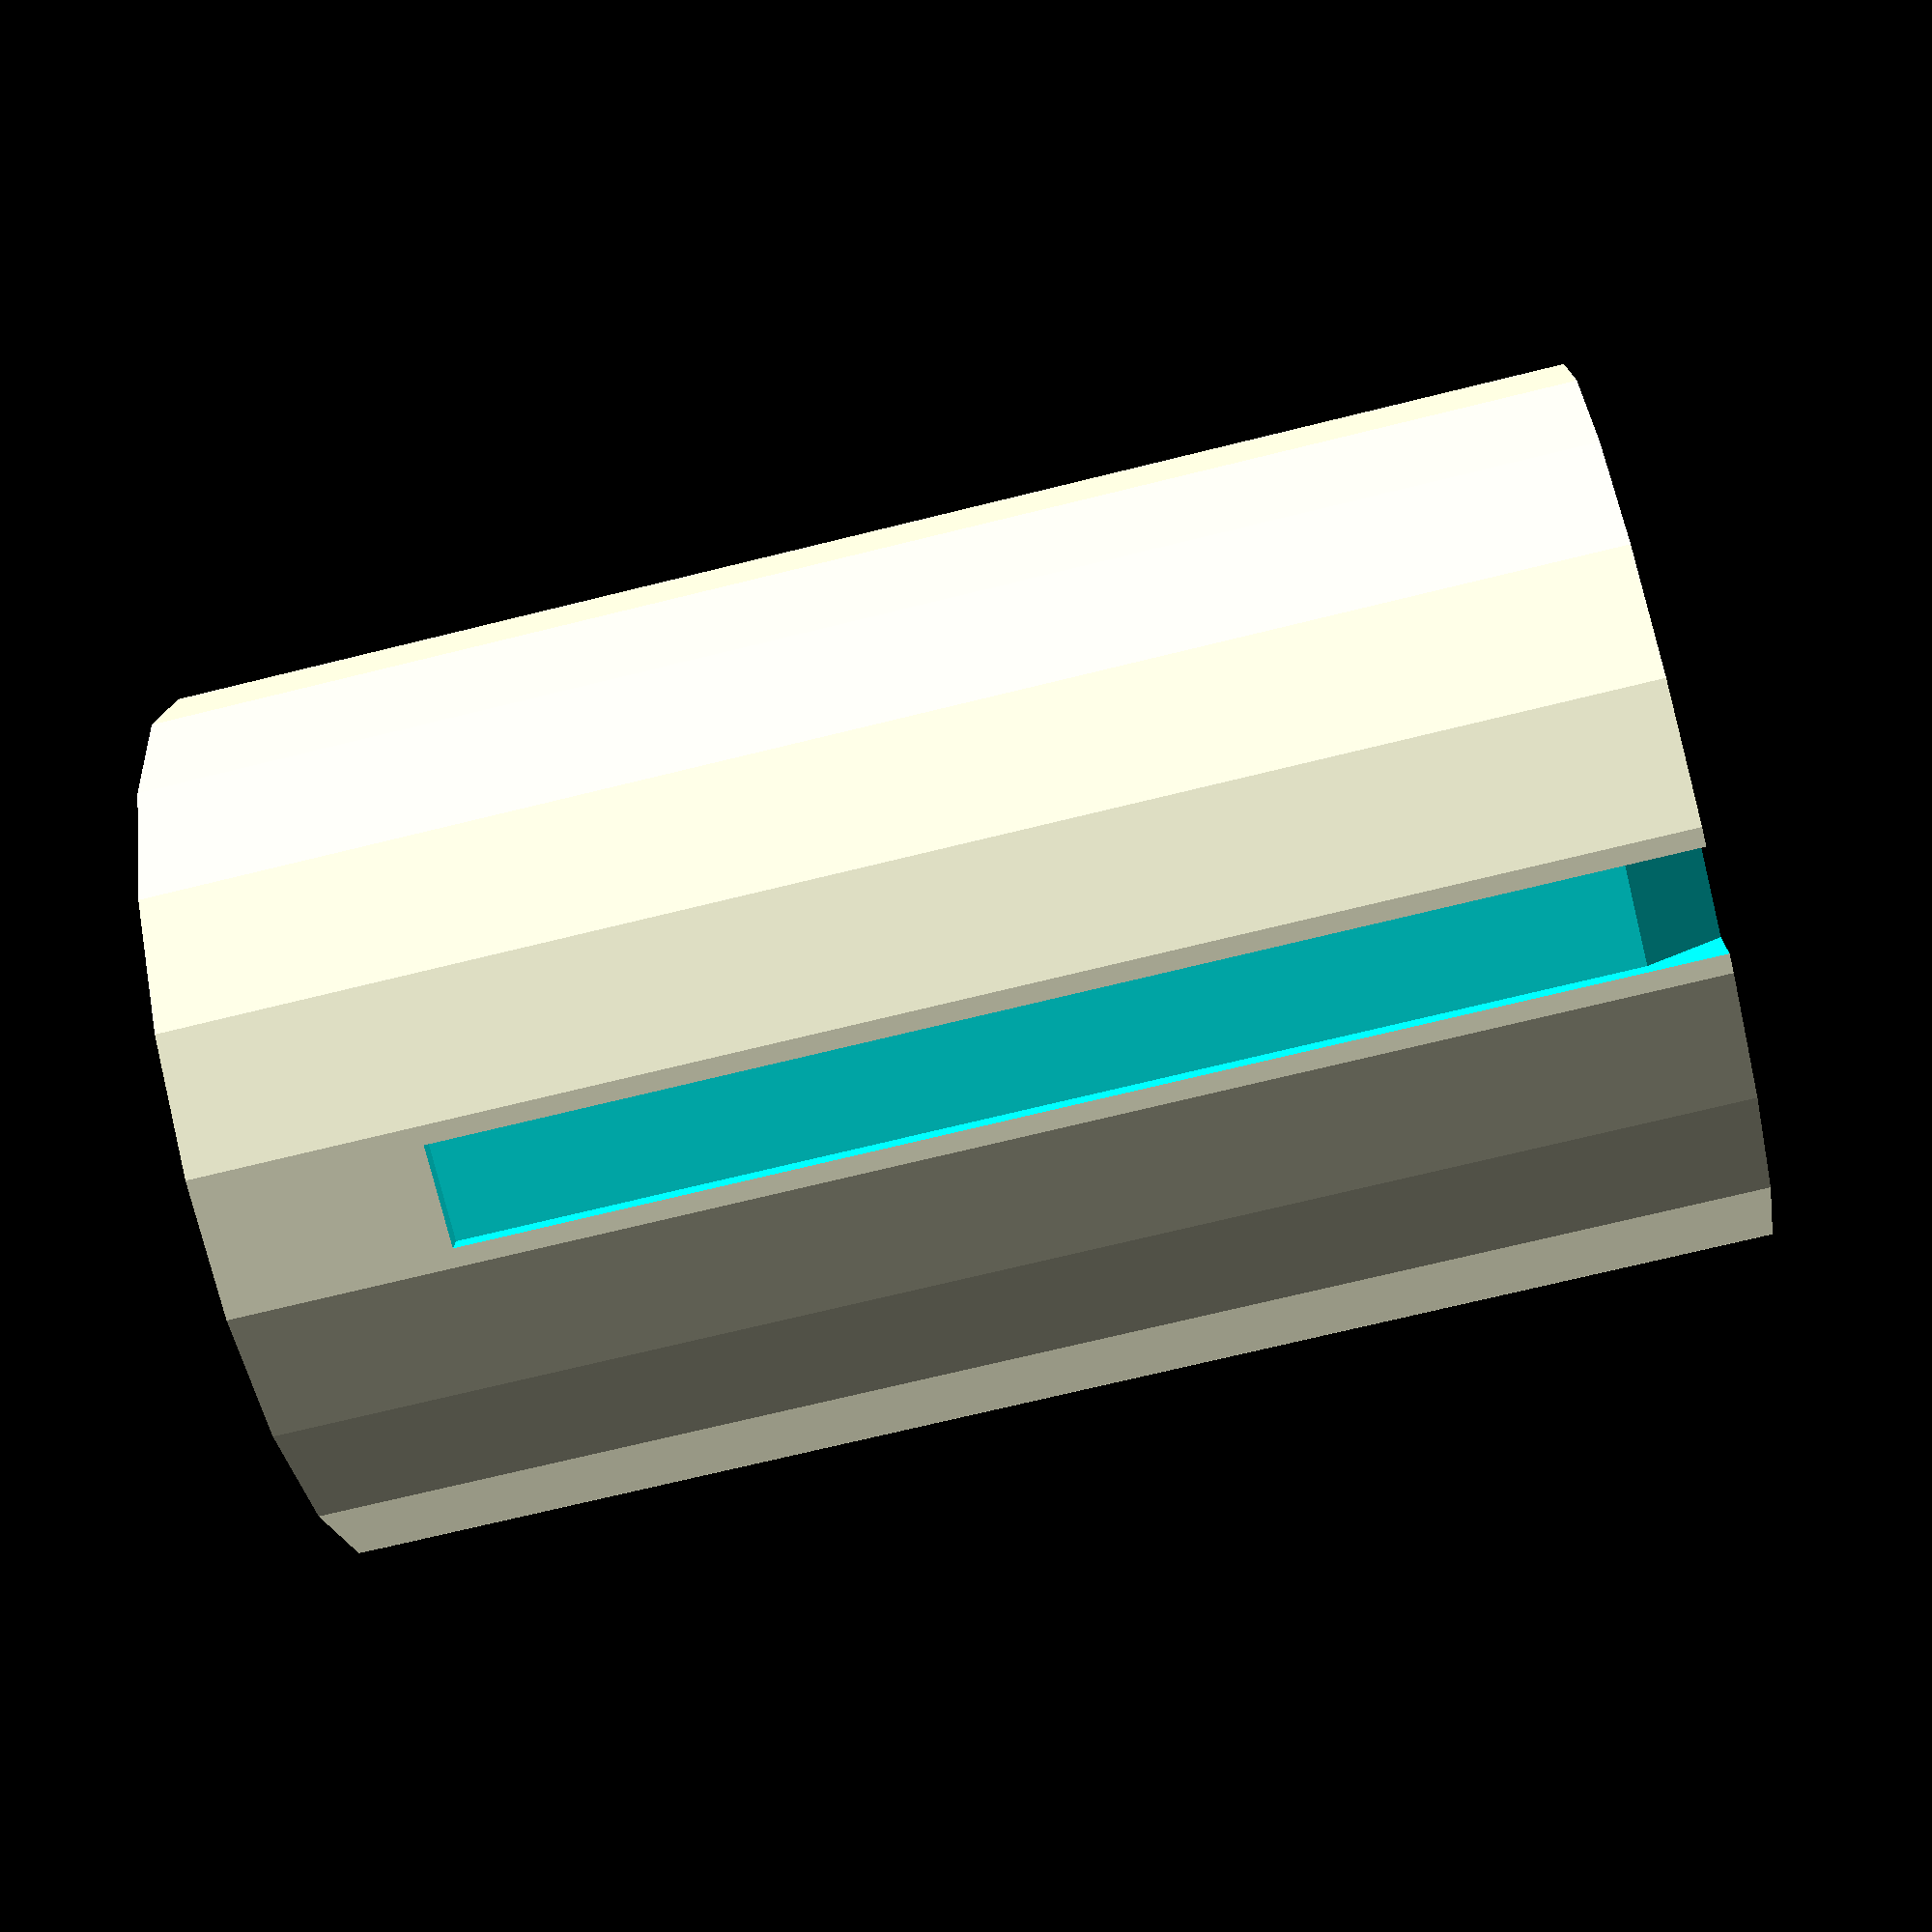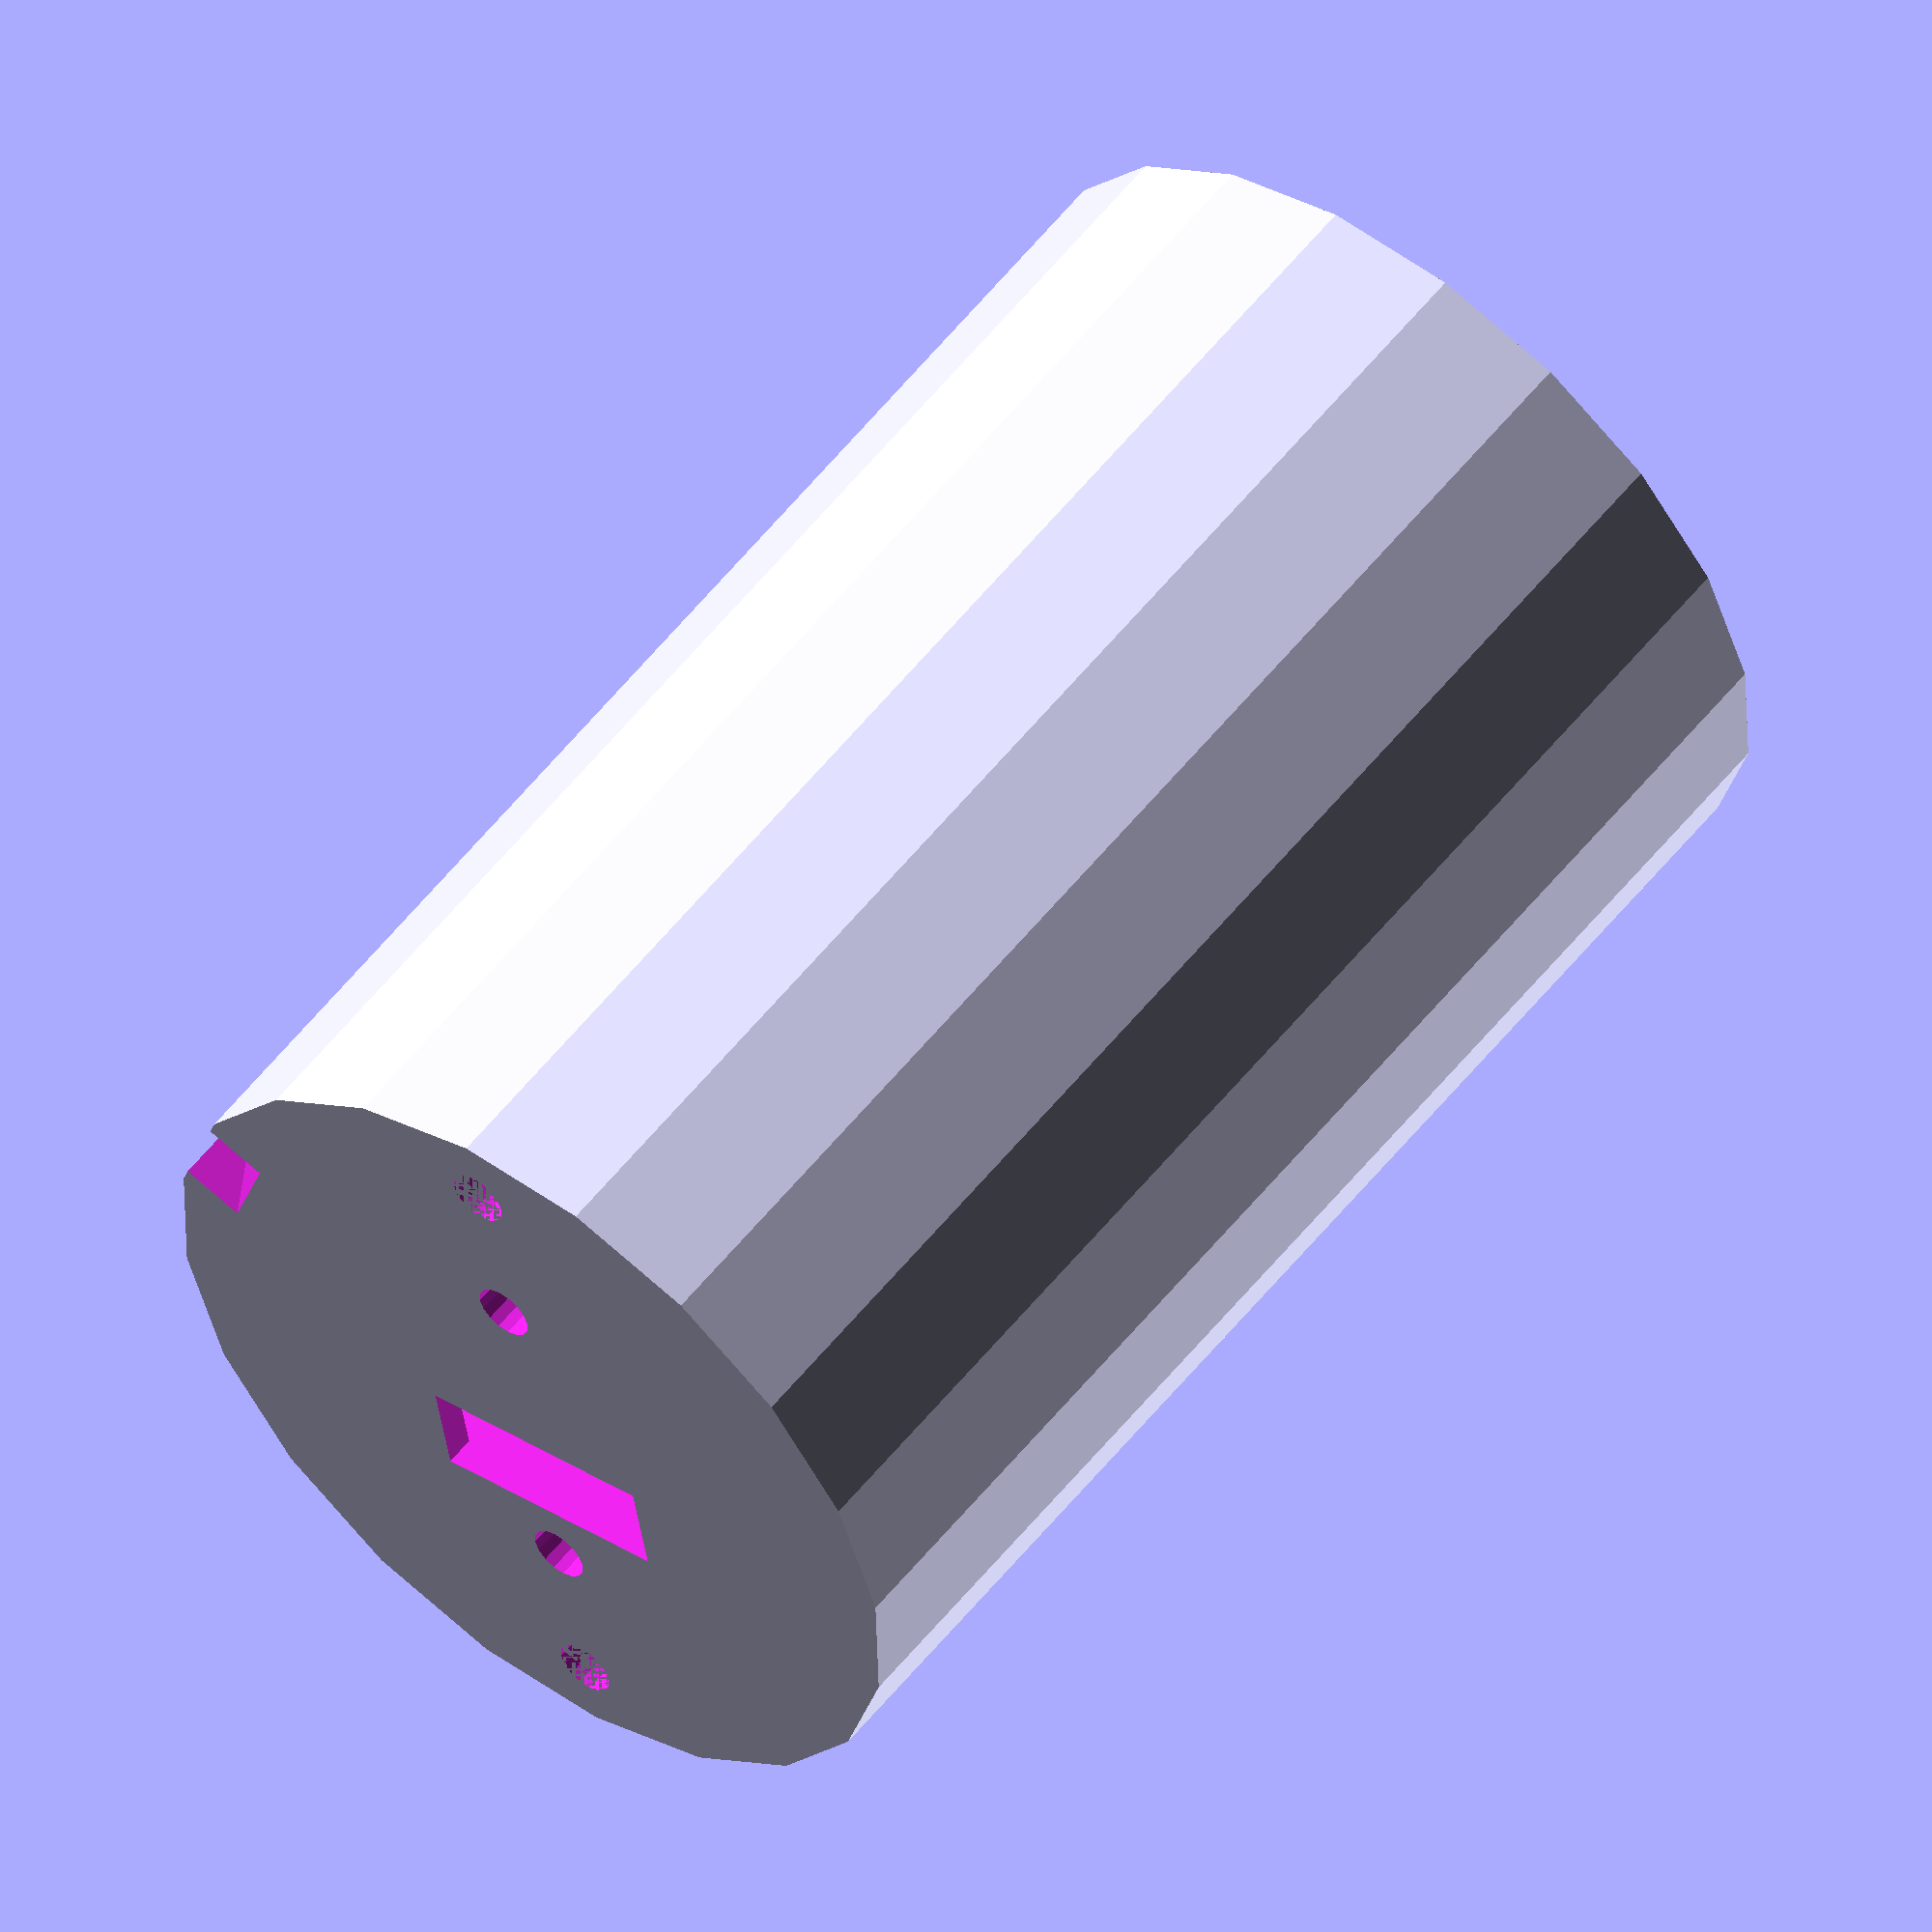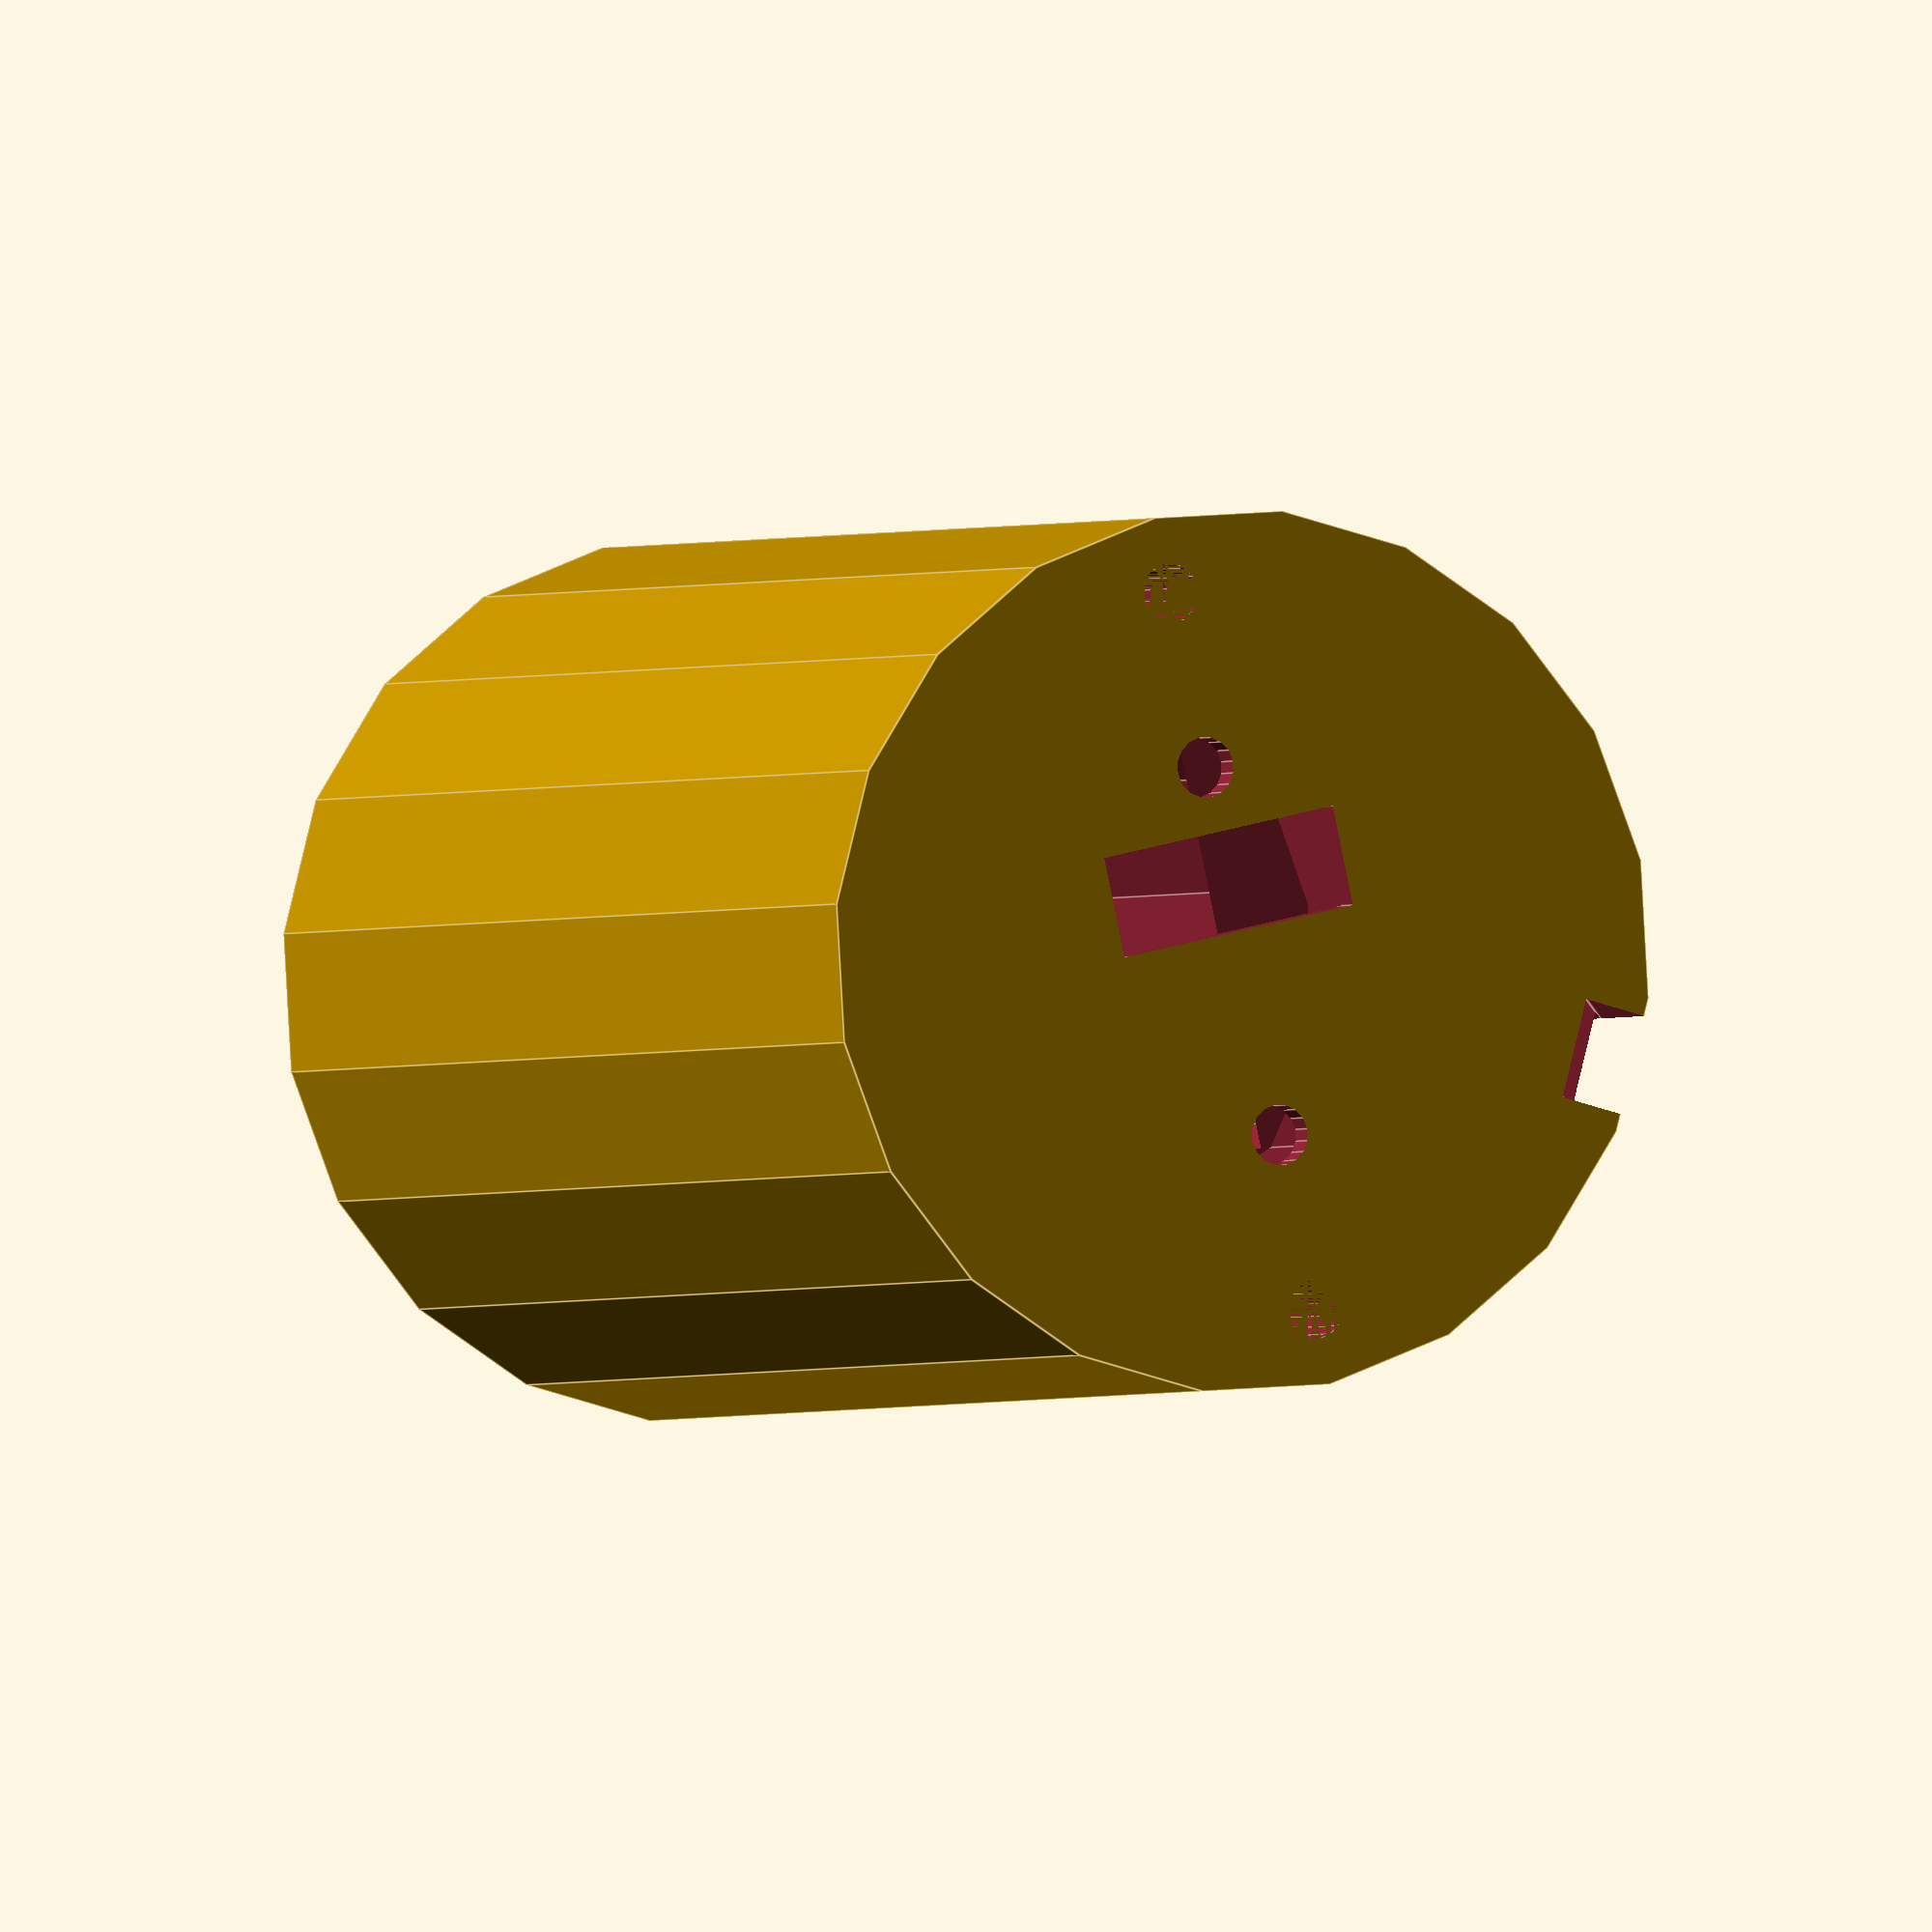
<openscad>
	radLED = 21.8;

module top()
{
	difference()
	{	
		translate([0,0,10])
		{
			cylinder(r=radLED, h=70, $fn=20);
		}

		translate([0,0,10])
		{
			translate([-24/2,-27/2,1.5])
				cube([24,27,61]);
			translate([18,0,0])
				cylinder(r=1.5, h=22,$fn=16);
			translate([-18,0,0])
				cylinder(r=1.5, h=22,$fn=16);
		}

		translate([1,-29/2, 2.5])
		{
			translate([0,29/2 - 12.5/2,1])
				cube([5,12.5,20]);		//usb
		}

		translate([18.5/2,0,0])
		{
			cylinder(r=1.5, h=12, $fn=16);
		}
		translate([-18.5/2,0,0])
		{
			cylinder(r=1.5, h=12, $fn=16);
		}


		rotate(117,[0,0,1])
			translate([0,-5/2,9])
			{
				translate([20.4,0,0])
				{
					cube([2,5,60]);
					translate([-1.5,0,-4])
						rotate(-60,[0,1,0])
							cube([20,5,3]);
				}
			}

		translate([0,0,45])
			cylinder(r=radLED-3, h=70, $fn=20);
		translate([0,0,25])
			cylinder(r1=10,r2=radLED-3, h=20, $fn=20);
	}
}

module middle()
{
	difference()
	{
		cylinder(r=radLED, h=10, $fn=20);	

		translate([1,-29/2, 2.5])
		{
			cube([1.8, 29, 7.5]);	//pcb
			translate([0,29/2 - 12.5/2,1])
				cube([5.2,12.5,20]);		//usb
			translate([-2,29/2 - 15/2, 4])
				cube([2,15,4]);
		}

		translate([18,0,0])
		{
			cylinder(r=1.65, h=22,$fn=16);
			cylinder(r=3.3, h=3);
		}
		translate([-18,0,0])
		{
			cylinder(r=1.65, h=22,$fn=16);
			cylinder(r=3.3, h=3);
		}

		cylinder(r=6,h=11);

		translate([18.5/2,0,0])
		{
			cylinder(r=1.5, h=11, $fn=16);
			cylinder(r1=1.7, r2=1.5, h=1.5, $fn=16);
			//translate([0,0,10-3])
			//	rotate(30, [0,0,1])
			//	cylinder(r=6.5/2, h=4, $fn=6);
		}
		translate([-18.5/2,0,0])
		{
			cylinder(r=1.5, h=11, $fn=16);
			cylinder(r1=1.7, r2=1.5, h=1.5, $fn=16);
			//translate([0,0,10-3])
			//	rotate(30, [0,0,1])
			//	cylinder(r=6.5/2, h=4, $fn=6);
		}
		rotate(117,[0,0,1])
			translate([0,-5/2,9])
			{
				cube([30,5,1]);
				translate([0,0,-8])
				rotate(-45,[0,1,0])
					cube([20,5,3]);

			}
	}
}

module bottom()
{
	difference()
	{
		union()
		{
			translate([0,0,-7])
			{
				cylinder(r=29/2, h=5);
				cylinder(r1=30.2/2, r2=29/2, h=1.5);
			}
			translate([0,0,-7-2])
			{
				cylinder(r=42/2, h=2);
			}
		}

		translate([0,0,-9])
			cylinder(r=6,h=9);

		translate([18.5/2,0,-9])
		{
			cylinder(r=1.65, h=9, $fn=16);
			cylinder(r=3.3, h=3);
			translate([0,0,3])
				cylinder(r1=3.3, r2=1.65, h=1);
		}
		translate([-18.5/2,0,-9])
		{
			cylinder(r=1.65, h=9, $fn=16);
			cylinder(r=3.3, h=3);
			translate([0,0,3])
				cylinder(r1=3.3, r2=1.65, h=1);
		}


		//pcb loch
		translate([18.5/2,-5.5,-9])
		{
			cylinder(r=1.6, h=9, $fn=16);
			translate([0,0,4])
				rotate(60, [0,0,1])
				cylinder(r=6.5/2, h=3, $fn=6);
		}

		//pcb loch
		translate([-18.5/2,-5.5,-9])
		{
			cylinder(r=1.6, h=9, $fn=16);
			translate([0,0,4])
				rotate(60, [0,0,1])
				cylinder(r=6.5/2, h=3, $fn=6);
		}


		translate([15,-4,-8])
			cube([7,8,1]);
		translate([-15-7,-4,-8])
			cube([7,8,1]);


		translate([-2.5, 0, -9])
			cube([5,25,1.25]);
	}
}

top();
//middle();
//bottom();


</openscad>
<views>
elev=249.7 azim=20.0 roll=76.0 proj=p view=solid
elev=123.9 azim=280.7 roll=322.3 proj=o view=solid
elev=1.3 azim=282.4 roll=157.1 proj=o view=edges
</views>
